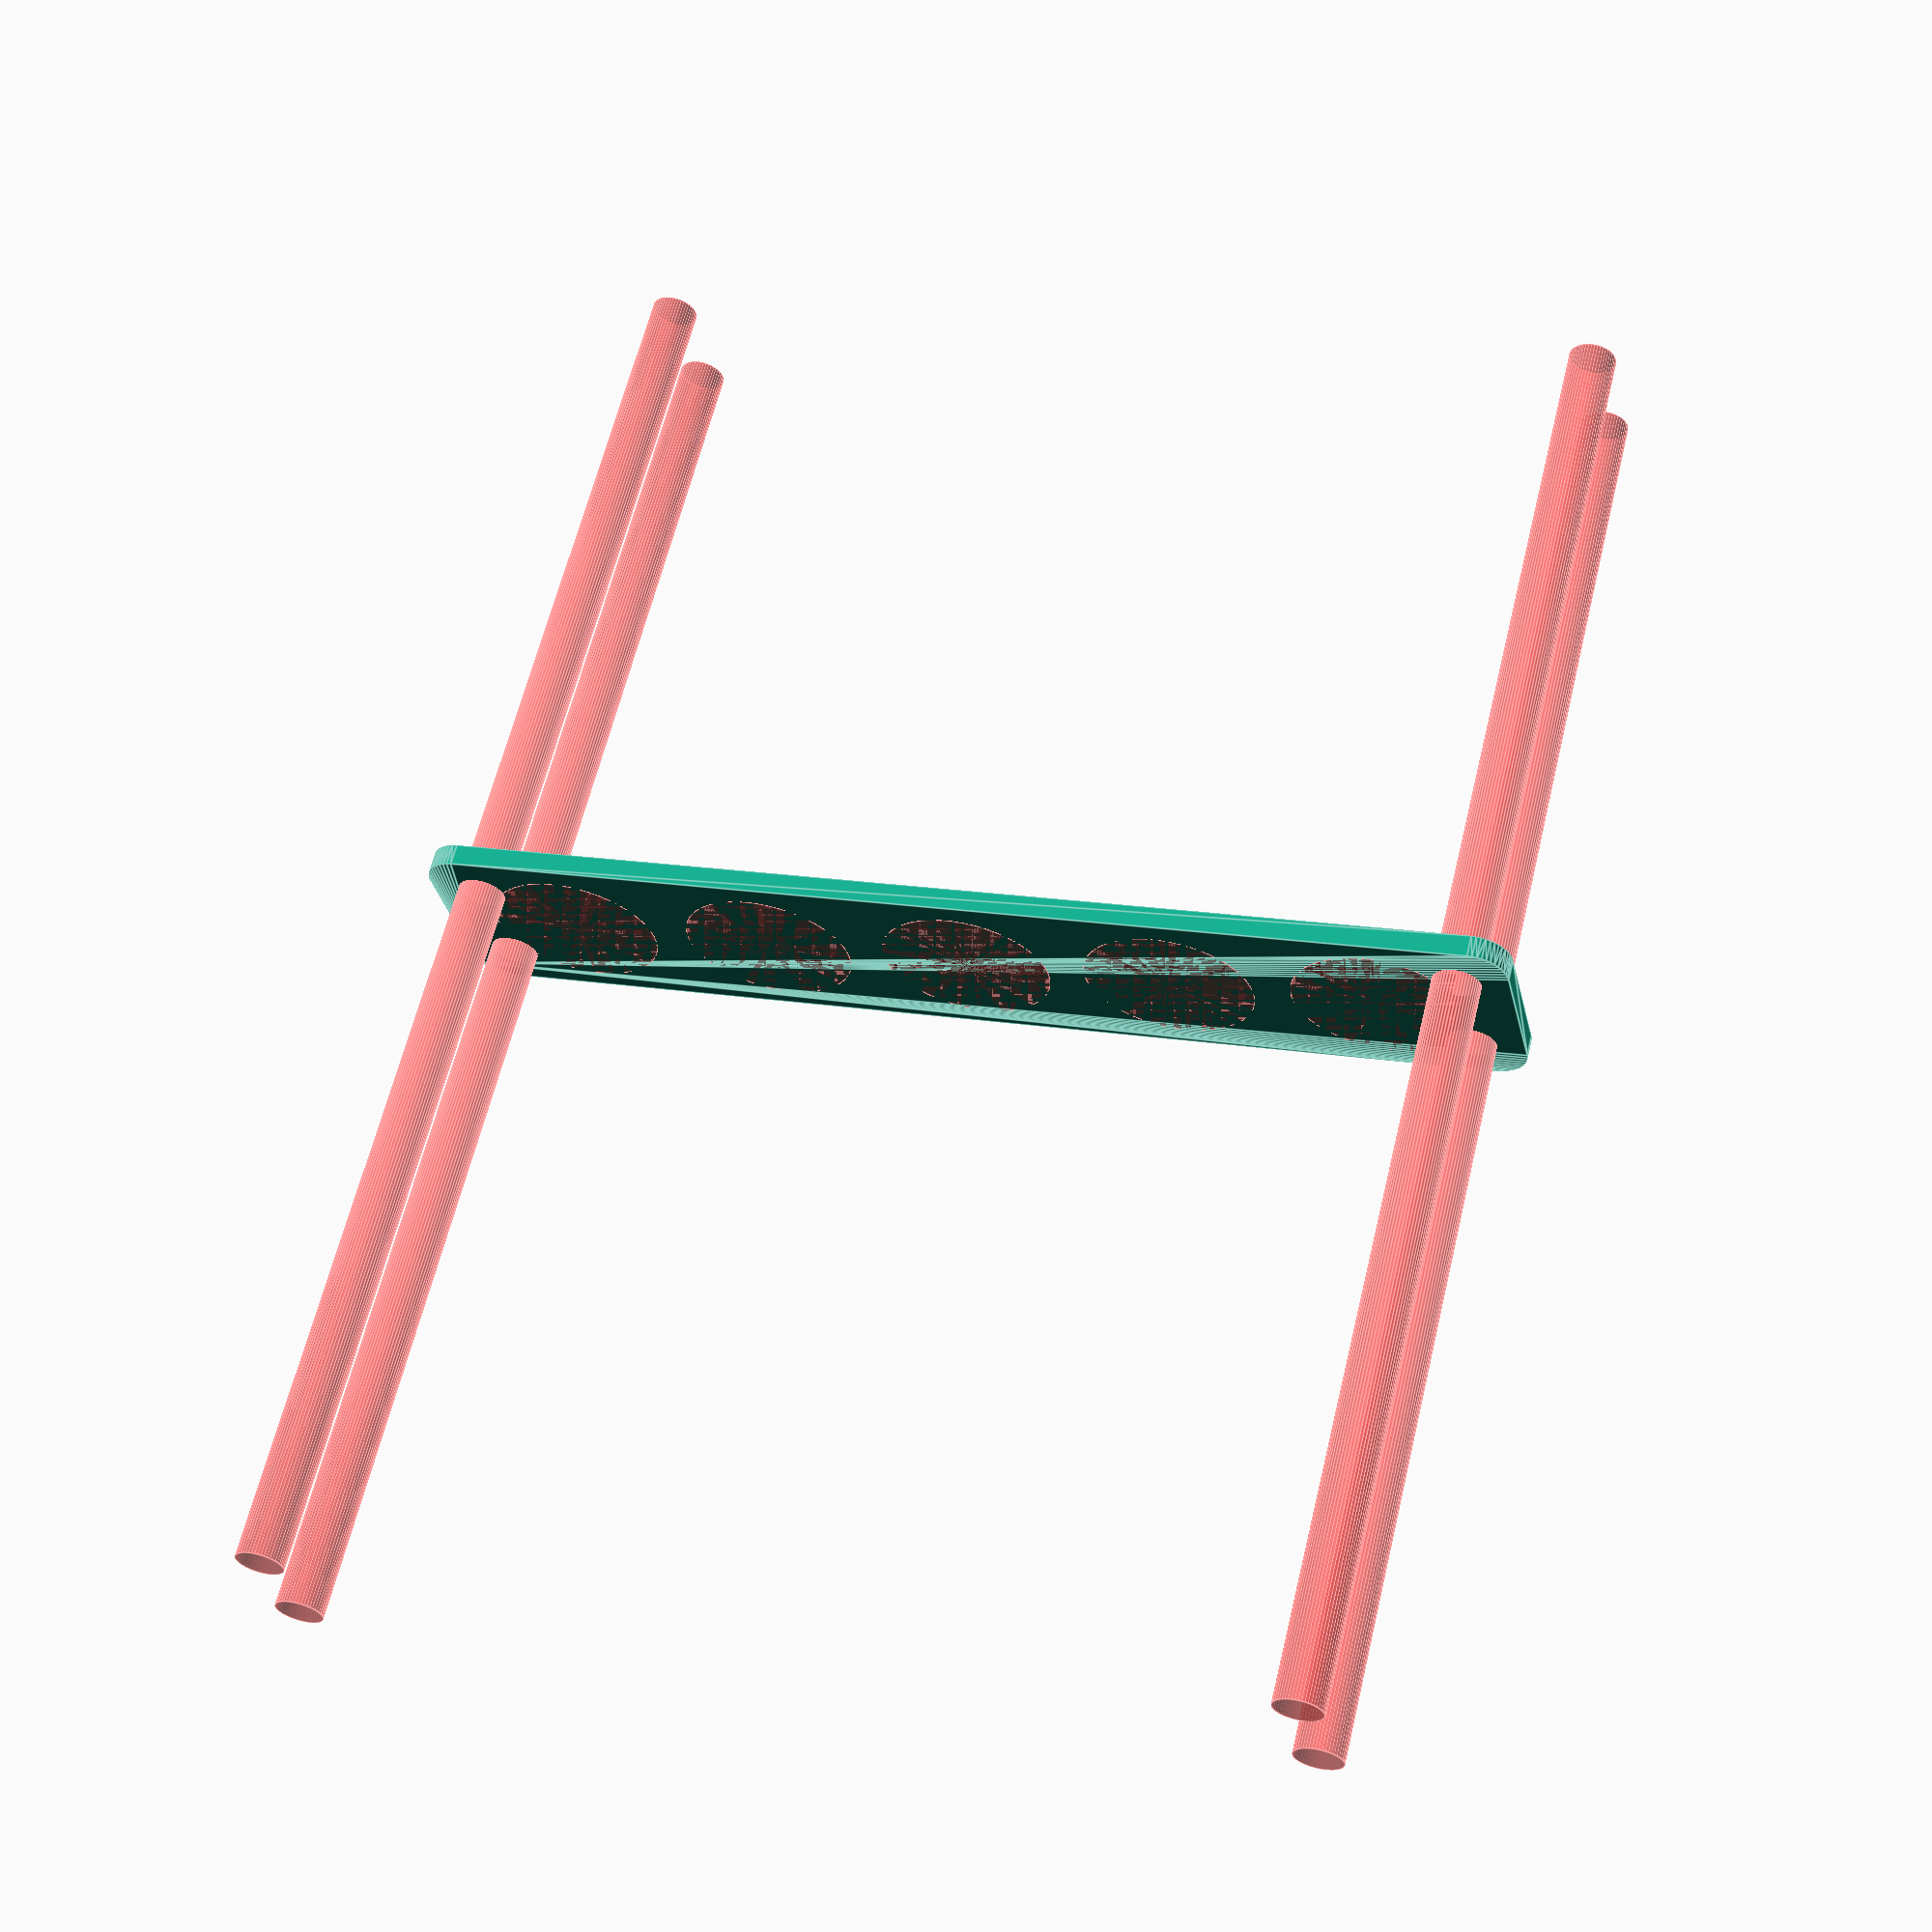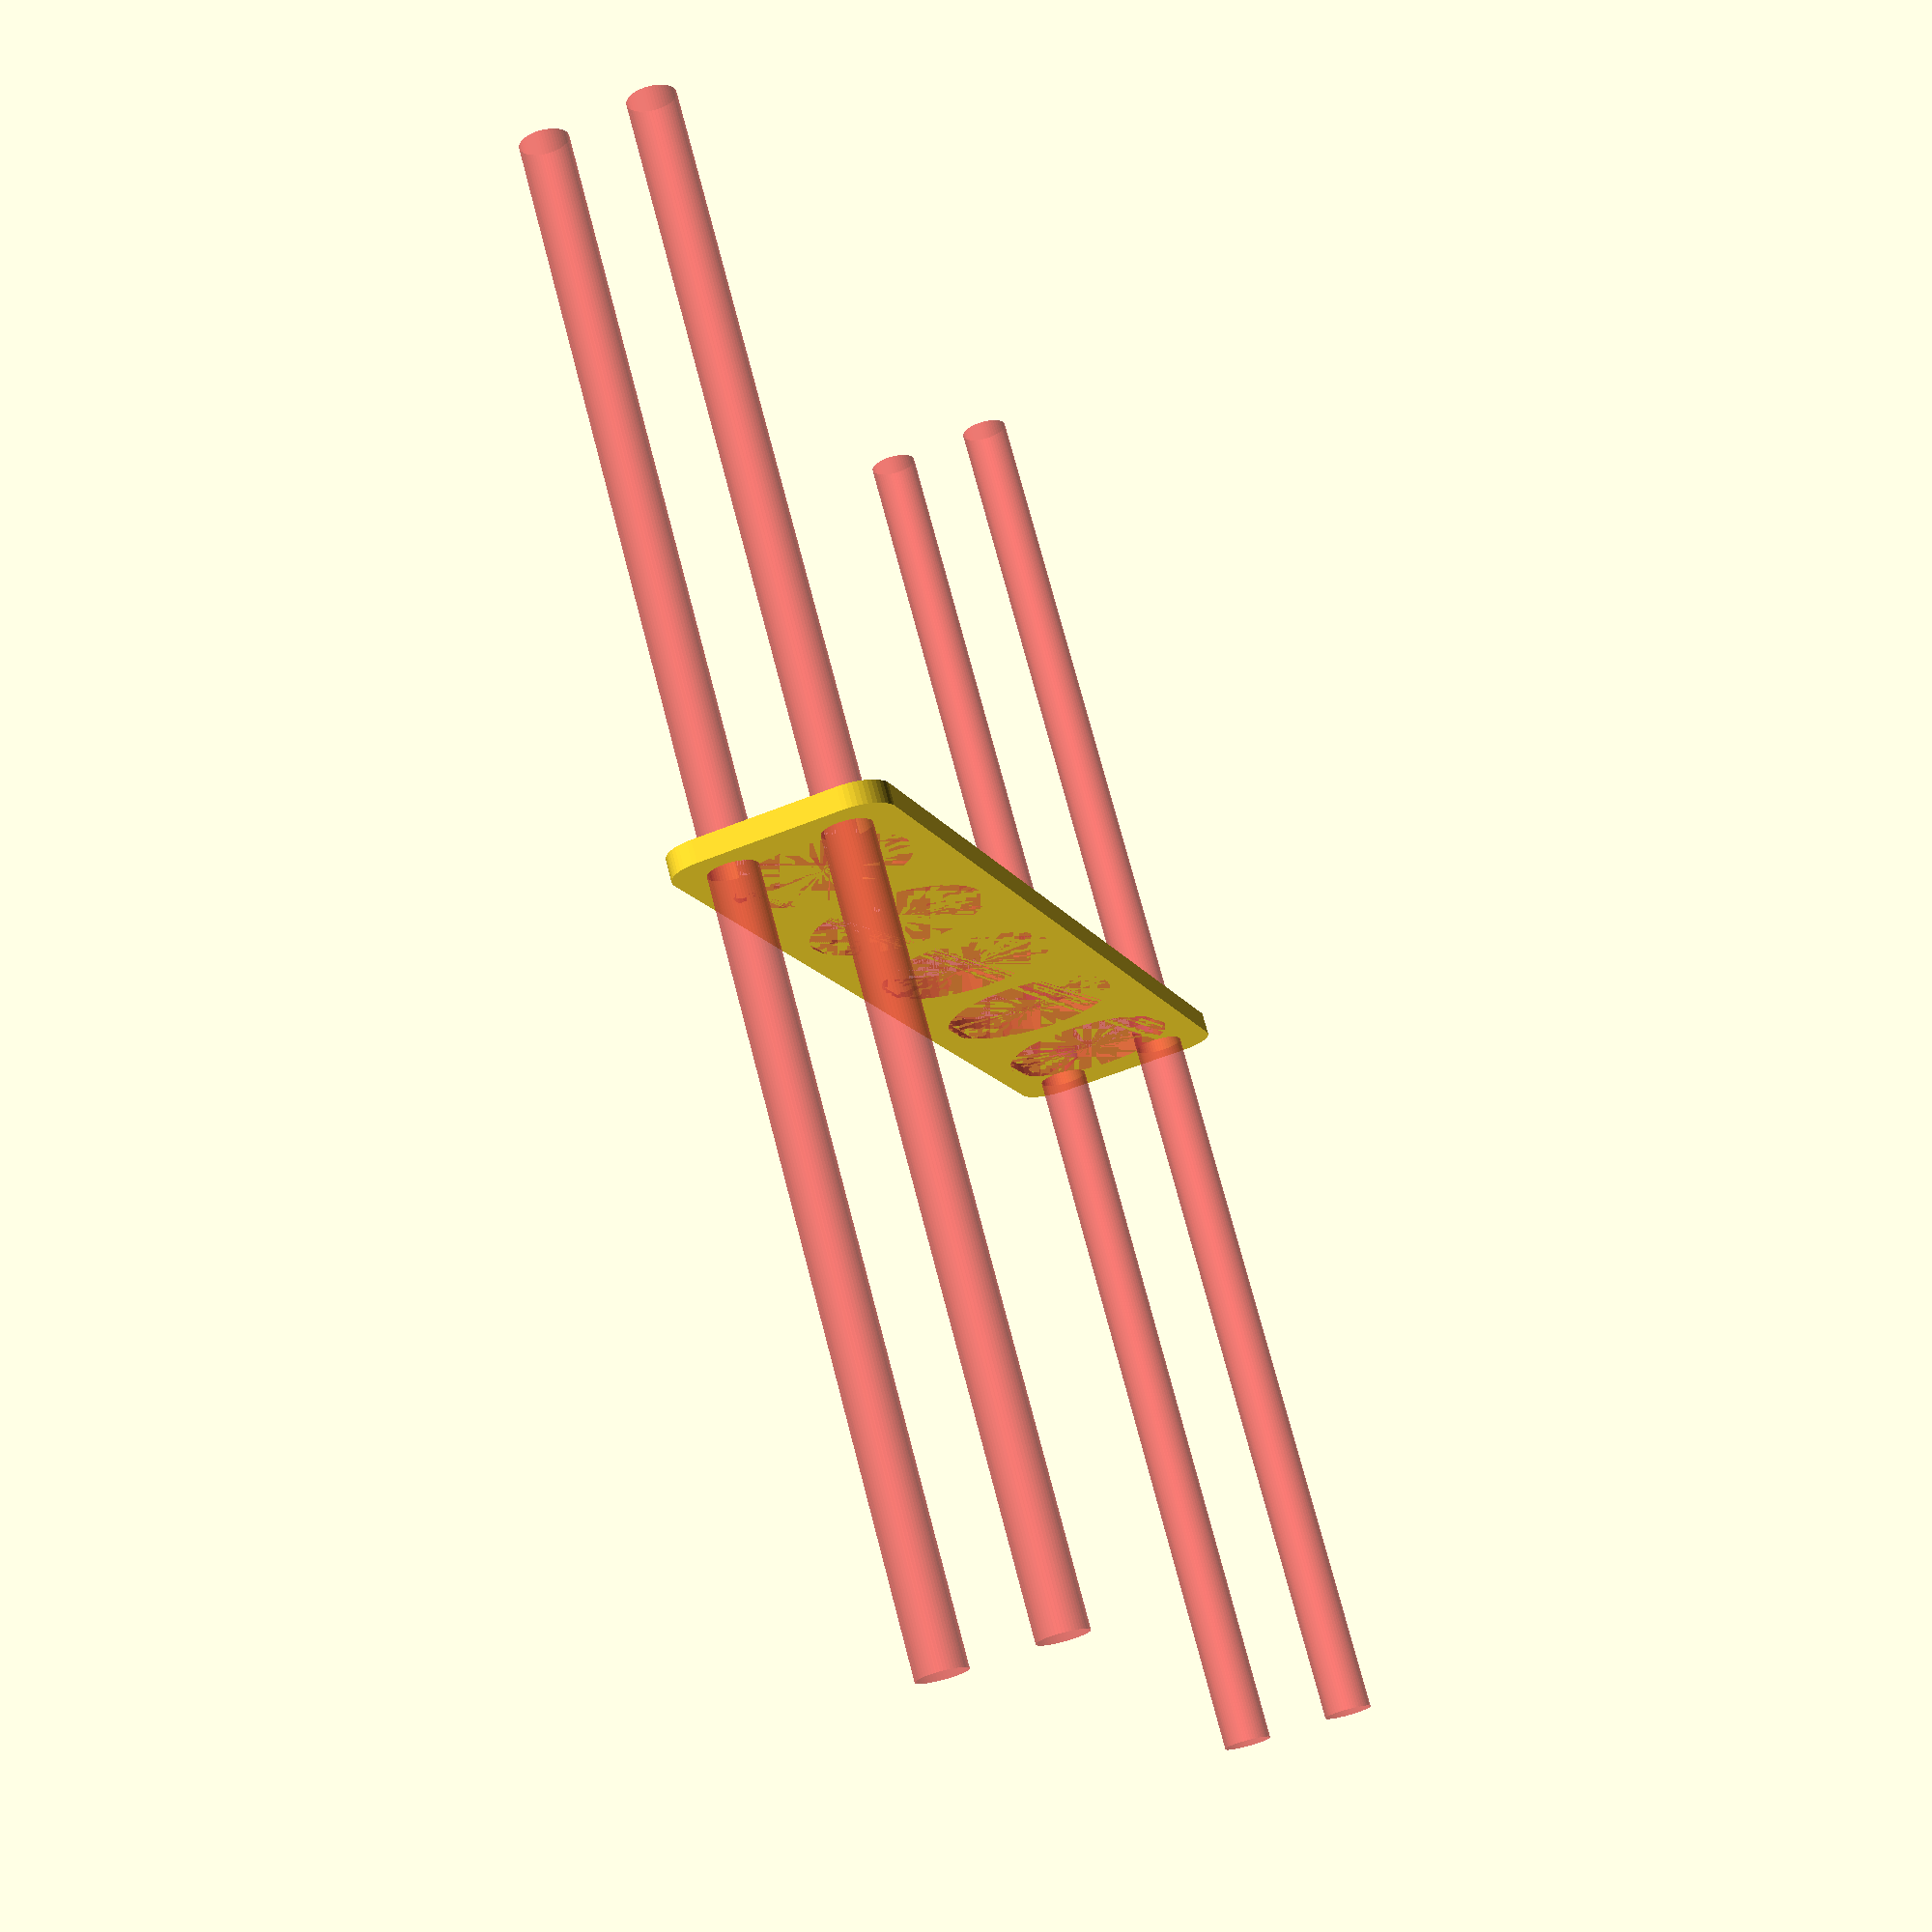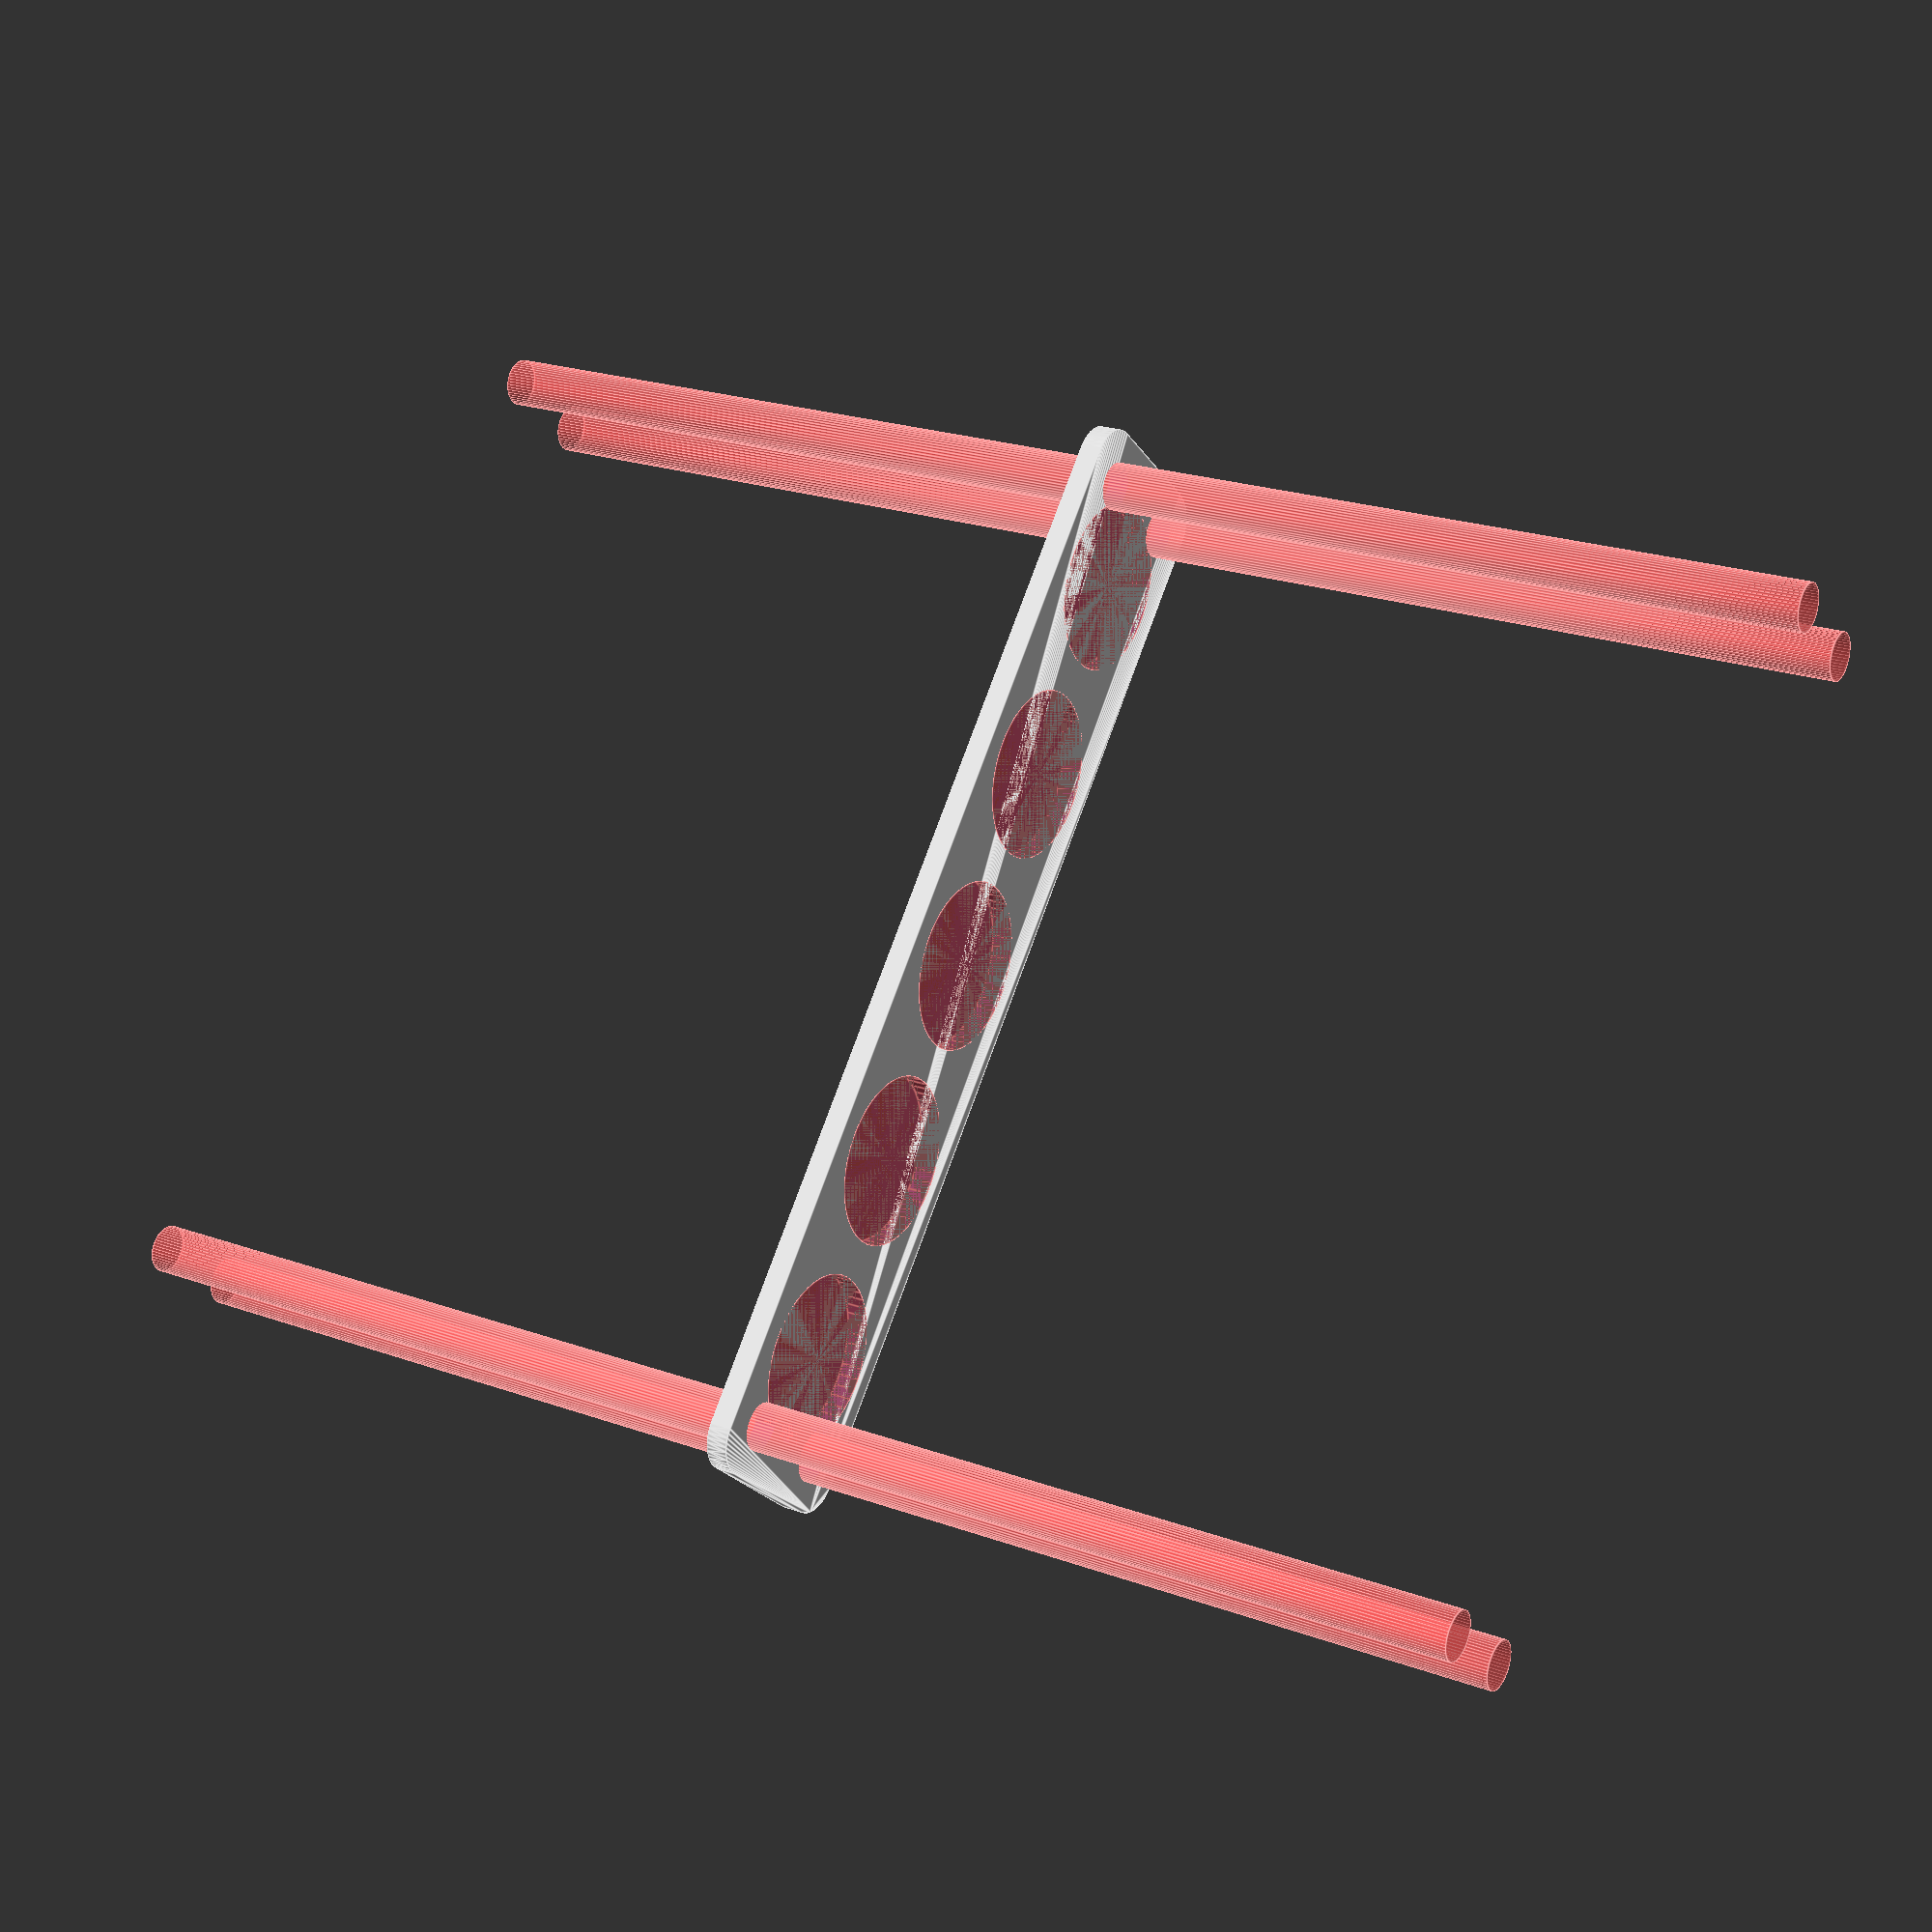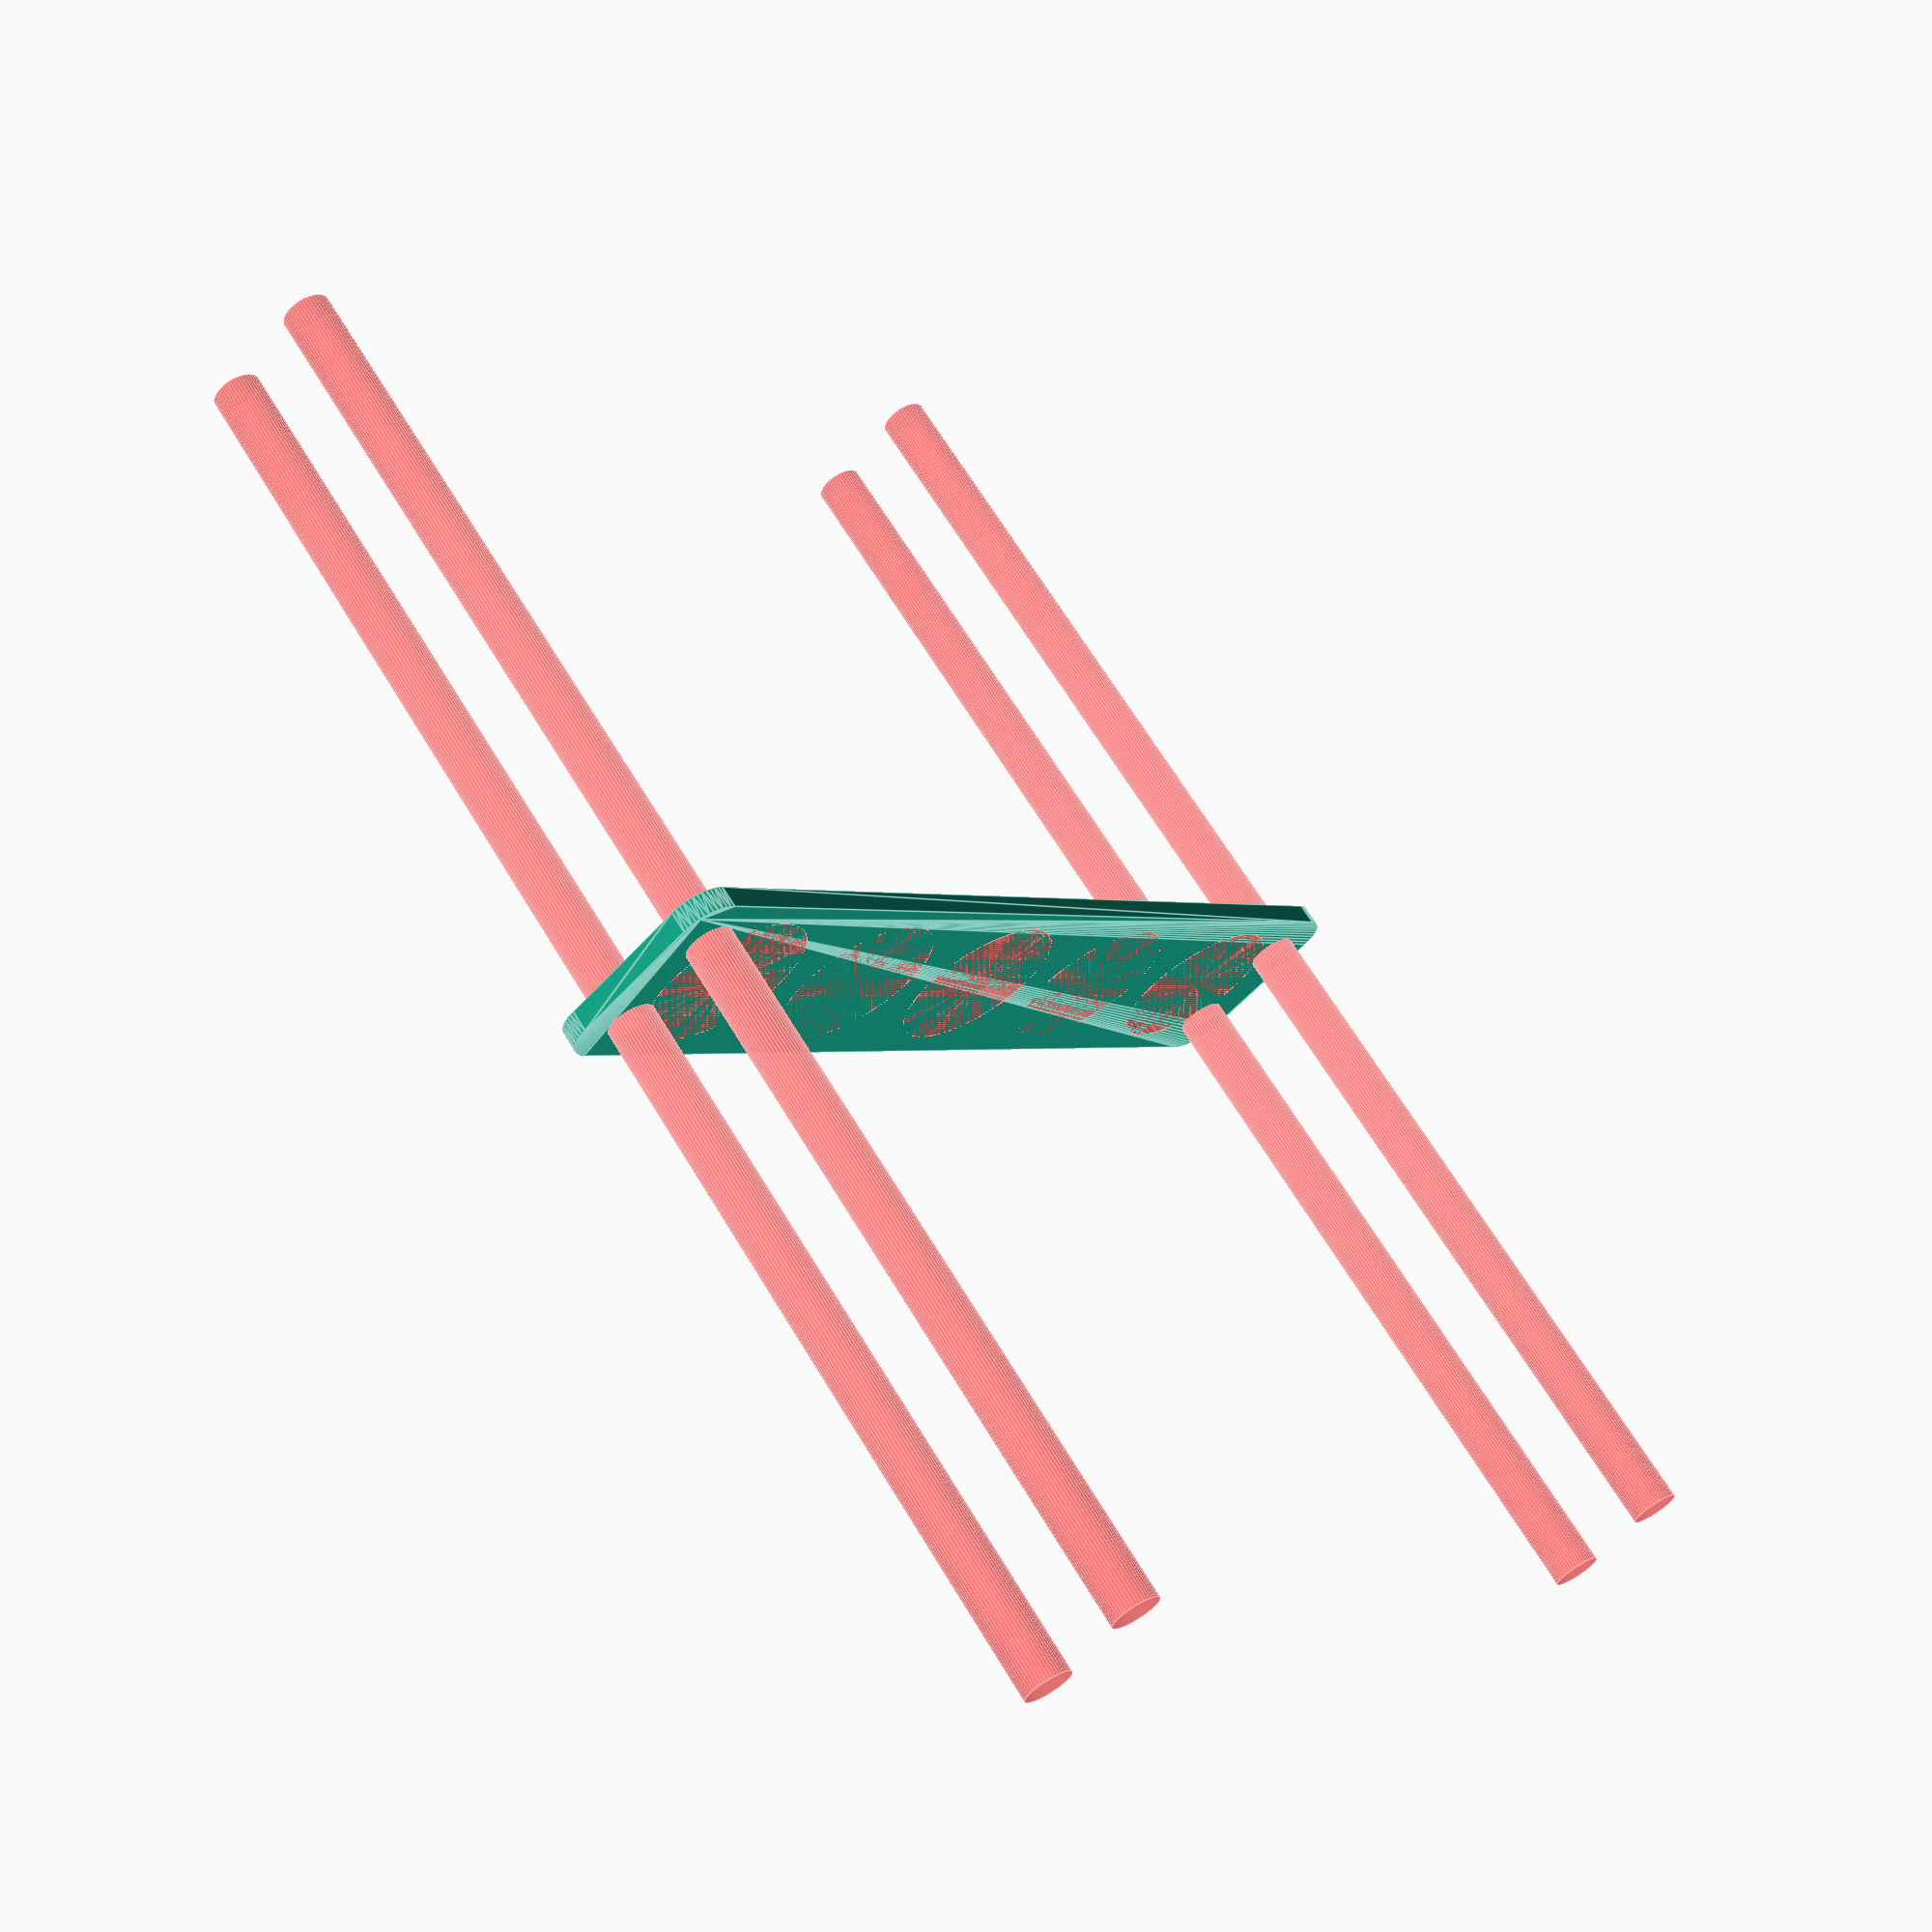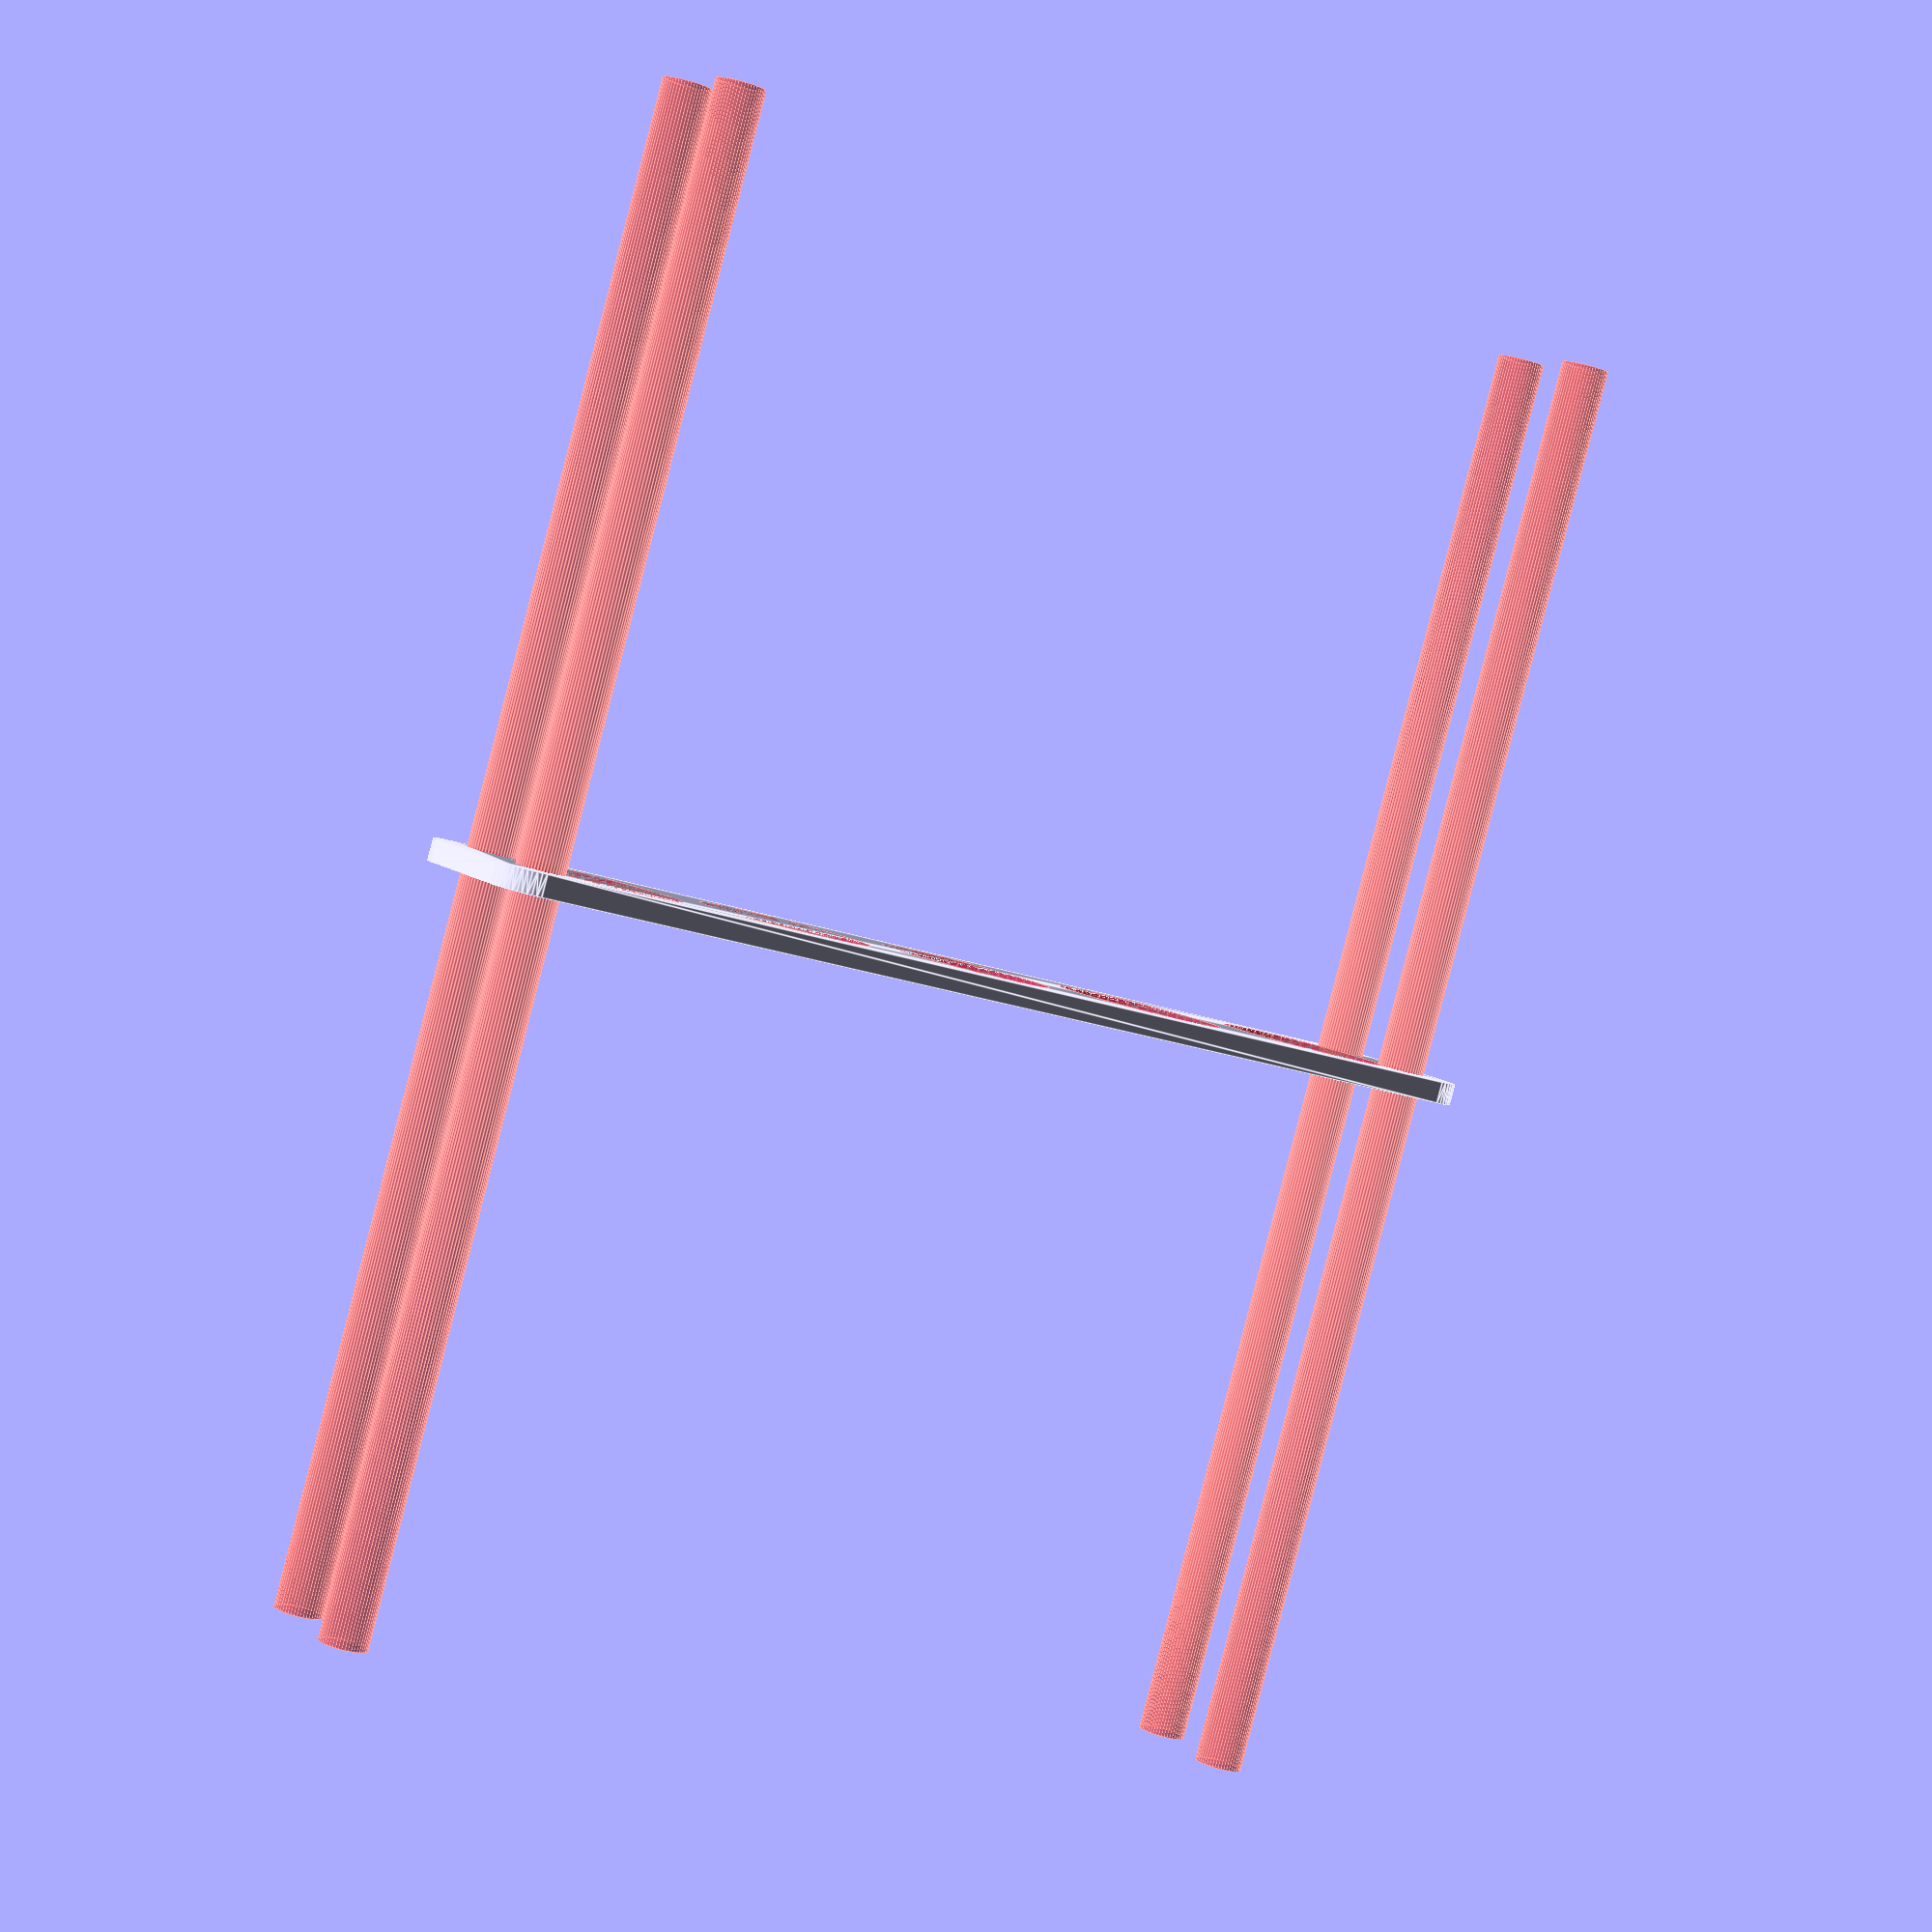
<openscad>
$fn = 50;


difference() {
	union() {
		hull() {
			translate(v = [-69.5000000000, 9.5000000000, 0]) {
				cylinder(h = 3, r = 5);
			}
			translate(v = [69.5000000000, 9.5000000000, 0]) {
				cylinder(h = 3, r = 5);
			}
			translate(v = [-69.5000000000, -9.5000000000, 0]) {
				cylinder(h = 3, r = 5);
			}
			translate(v = [69.5000000000, -9.5000000000, 0]) {
				cylinder(h = 3, r = 5);
			}
		}
	}
	union() {
		#translate(v = [-67.5000000000, -7.5000000000, -100.0000000000]) {
			cylinder(h = 200, r = 3.2500000000);
		}
		#translate(v = [-67.5000000000, 7.5000000000, -100.0000000000]) {
			cylinder(h = 200, r = 3.2500000000);
		}
		#translate(v = [67.5000000000, -7.5000000000, -100.0000000000]) {
			cylinder(h = 200, r = 3.2500000000);
		}
		#translate(v = [67.5000000000, 7.5000000000, -100.0000000000]) {
			cylinder(h = 200, r = 3.2500000000);
		}
		#translate(v = [-56.0000000000, 0, 0]) {
			cylinder(h = 3, r = 11.5000000000);
		}
		#translate(v = [-28.0000000000, 0, 0]) {
			cylinder(h = 3, r = 11.5000000000);
		}
		#cylinder(h = 3, r = 11.5000000000);
		#translate(v = [28.0000000000, 0, 0]) {
			cylinder(h = 3, r = 11.5000000000);
		}
		#translate(v = [56.0000000000, 0, 0]) {
			cylinder(h = 3, r = 11.5000000000);
		}
	}
}
</openscad>
<views>
elev=118.9 azim=193.1 roll=346.5 proj=p view=edges
elev=287.4 azim=288.8 roll=165.4 proj=p view=wireframe
elev=338.2 azim=50.3 roll=122.5 proj=p view=edges
elev=114.0 azim=49.8 roll=211.1 proj=p view=edges
elev=87.6 azim=30.3 roll=165.5 proj=p view=edges
</views>
